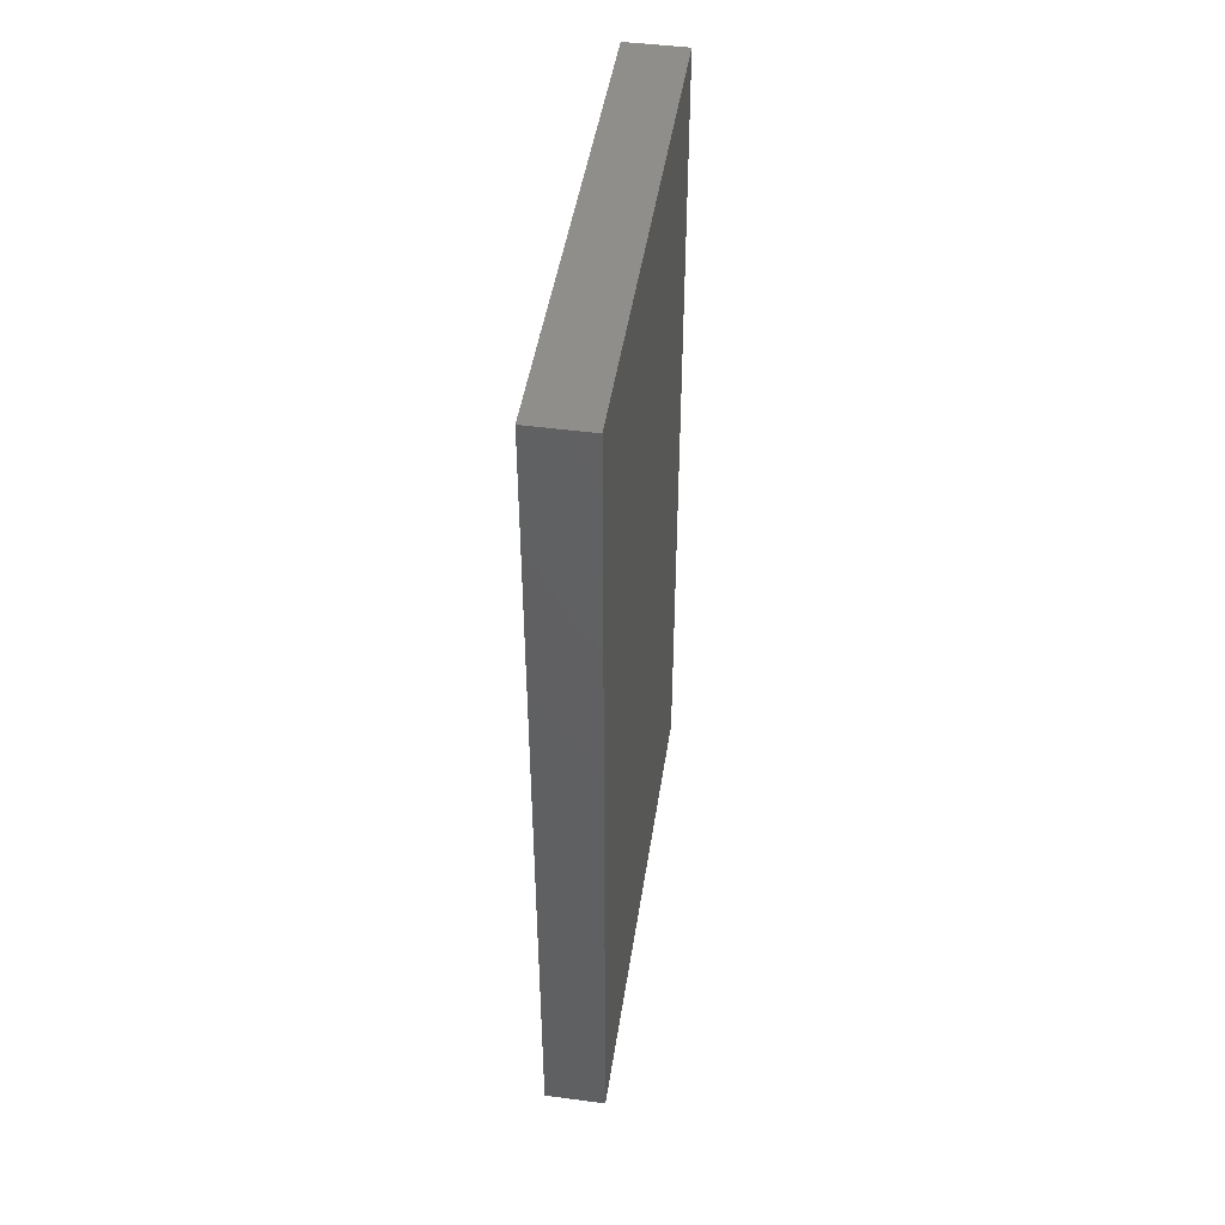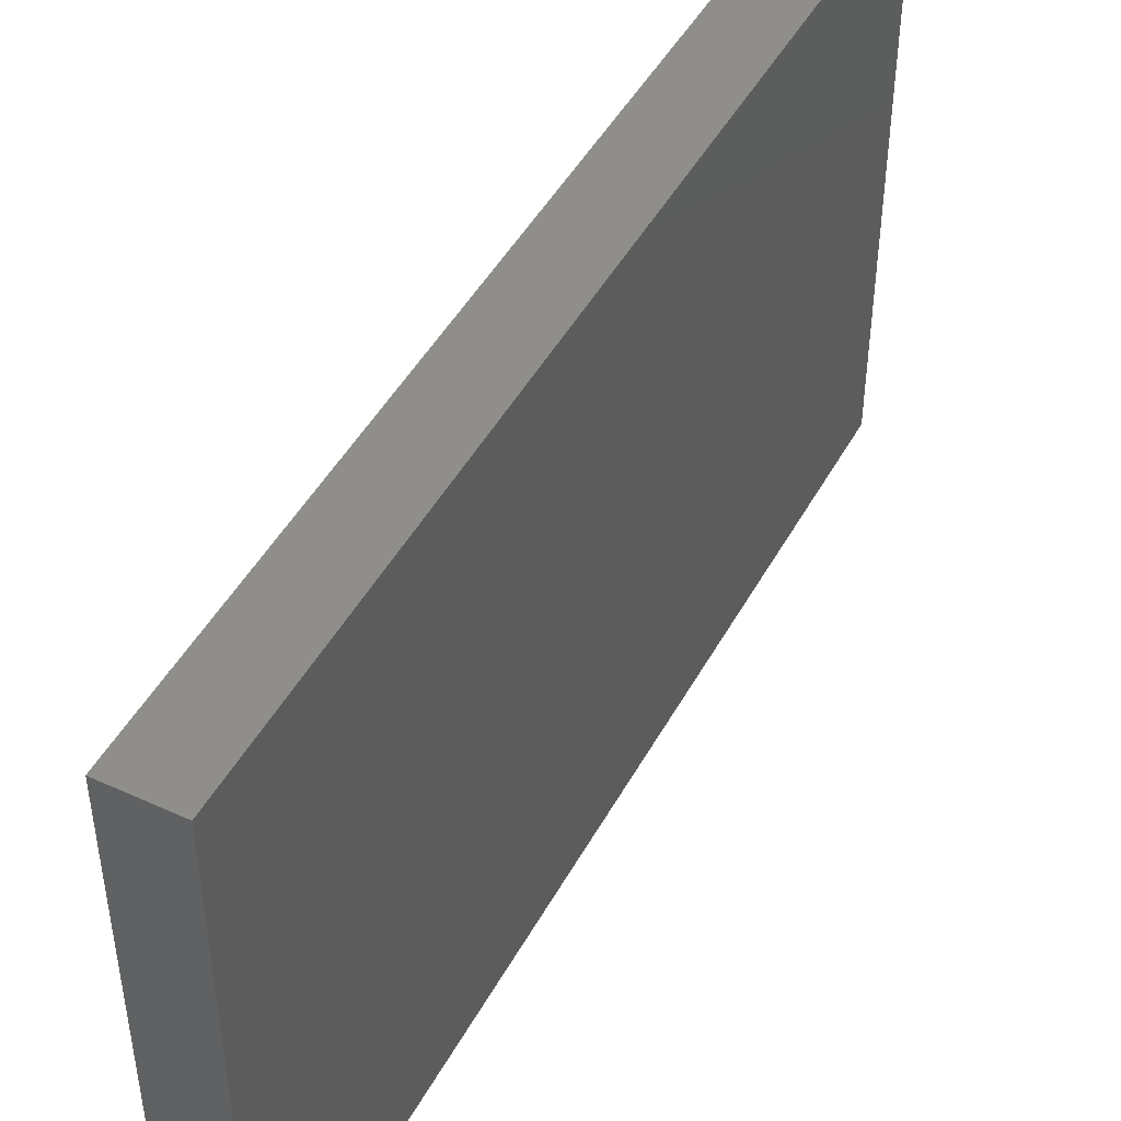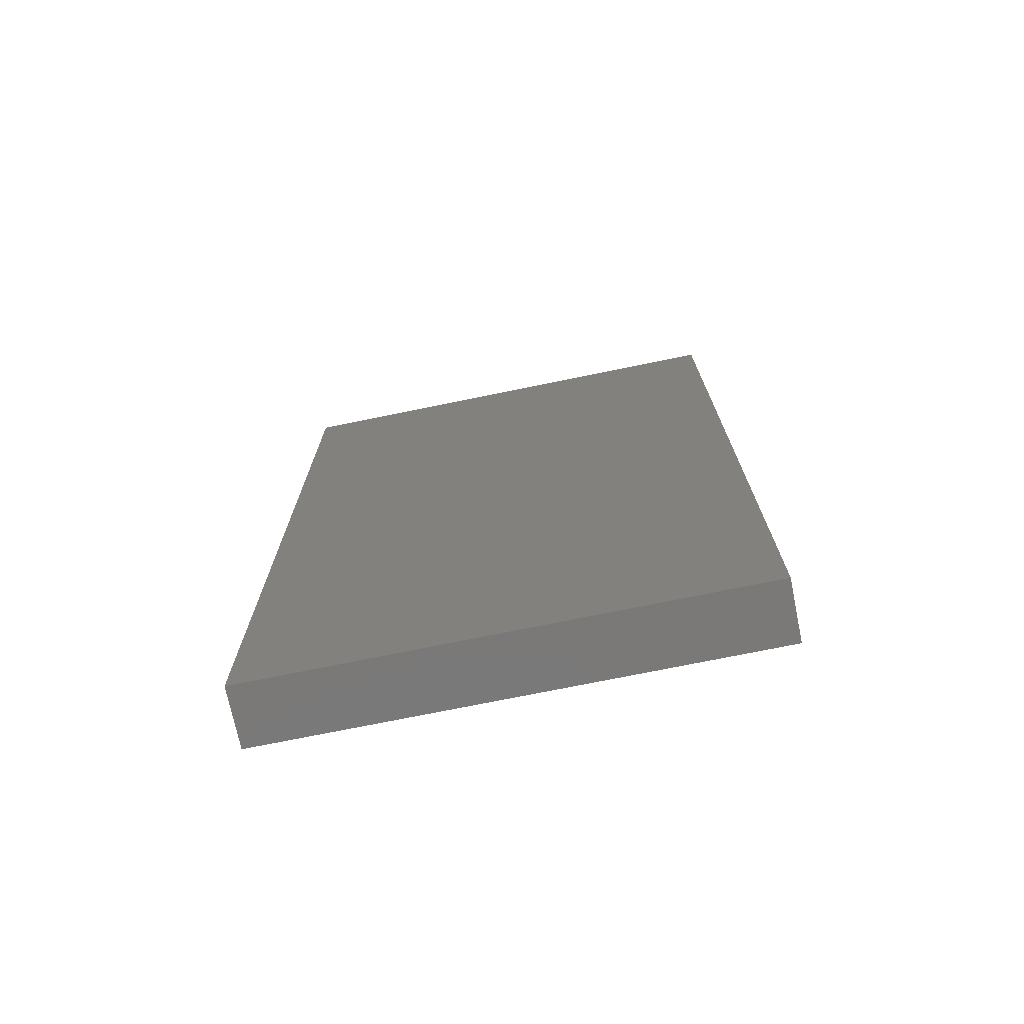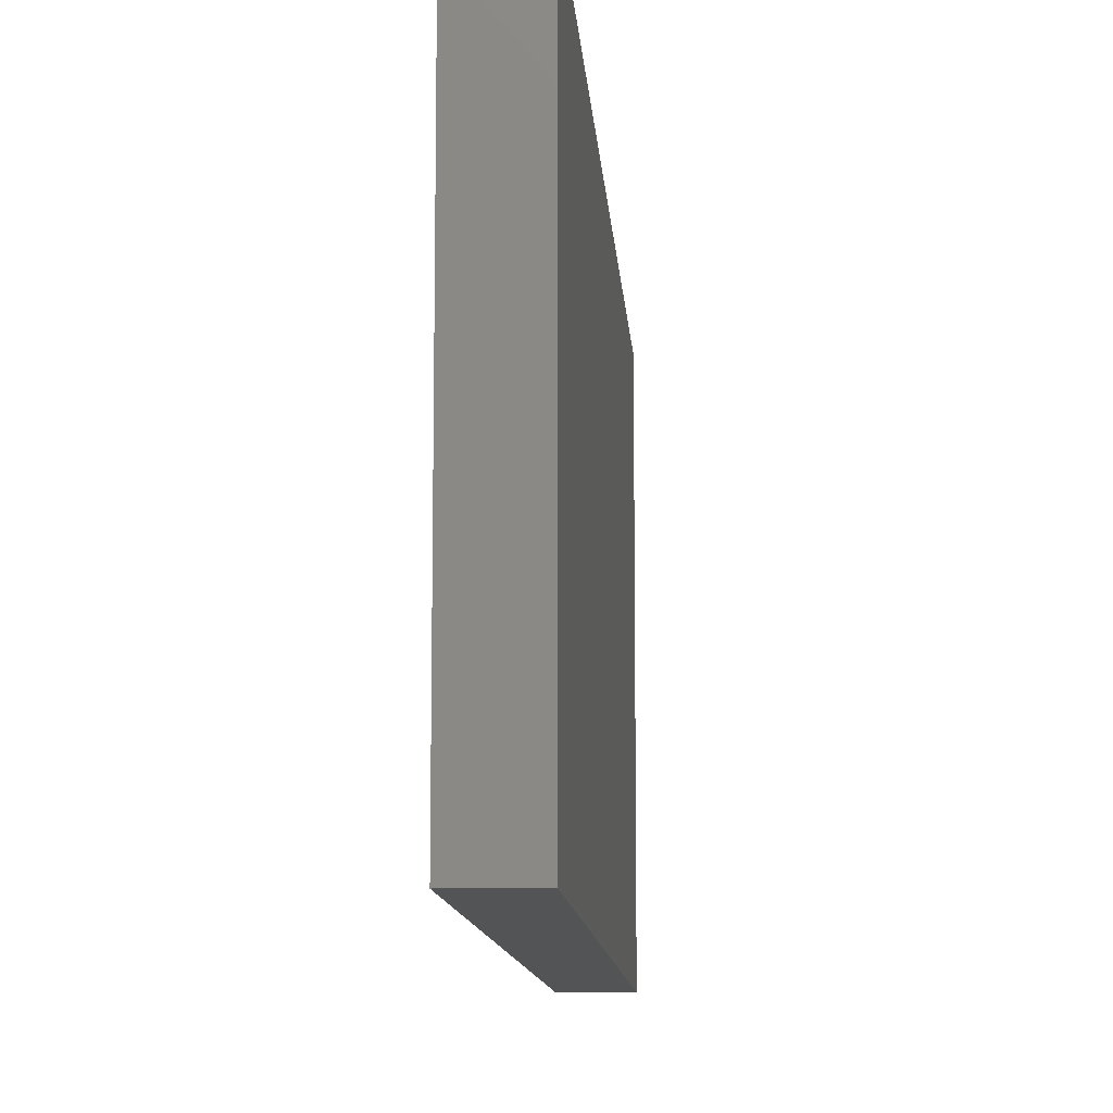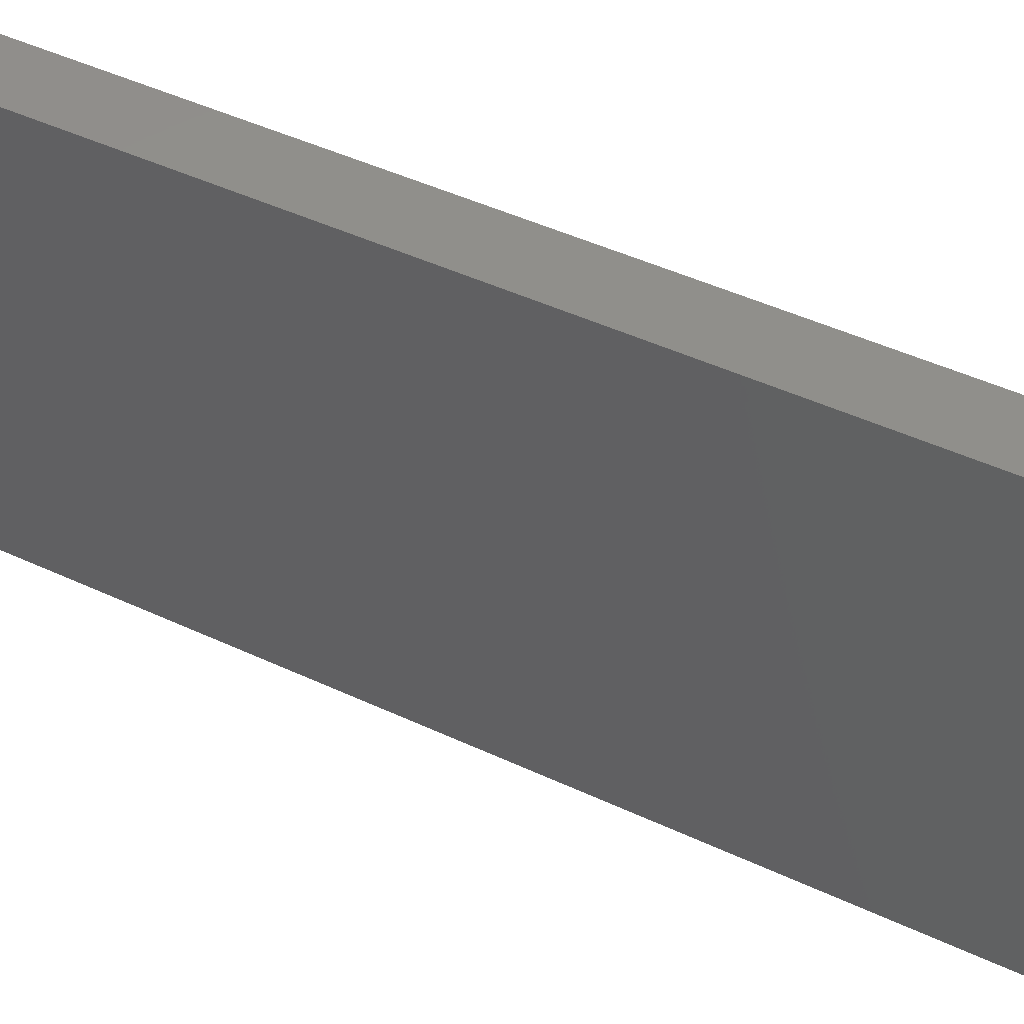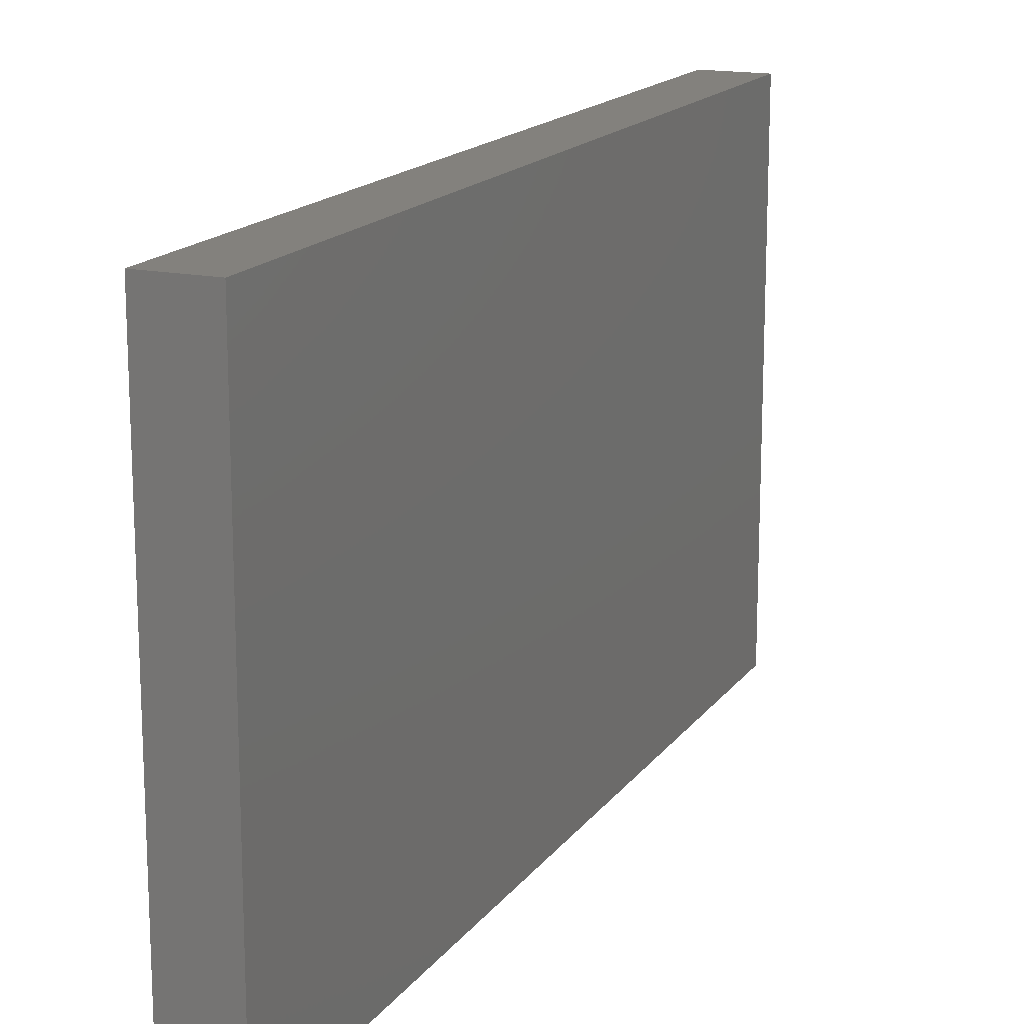
<metadata>
{"format":"stl","ext":"stl","renderer":"f3d","projection":"perspective","resolution":1024,"background":"white","views":[{"elev":46.4,"azim":-171.4,"up":"+Z"},{"elev":46.7,"azim":27.5,"up":"+Y"},{"elev":-72.6,"azim":-78.4,"up":"+Z"},{"elev":-11.2,"azim":-176.1,"up":"+Y"},{"elev":49.7,"azim":-63.1,"up":"+Y"},{"elev":16.2,"azim":-156.3,"up":"+Y"}]}
</metadata>
<code>
# stl→obj: 8 verts, 12 faces
v 0.03384 0.05081 0.016
v 0.03384 0.04631 0.016
v 0.03384 0.05081 0.008
v 0.03384 0.04631 0.008
v 0.03329 0.05081 0.016
v 0.03329 0.05081 0.008
v 0.03329 0.04631 0.016
v 0.03329 0.04631 0.008
f 1 2 3
f 3 2 4
f 5 1 6
f 6 1 3
f 7 5 8
f 8 5 6
f 2 7 4
f 4 7 8
f 7 2 5
f 5 2 1
f 4 8 3
f 3 8 6

</code>
